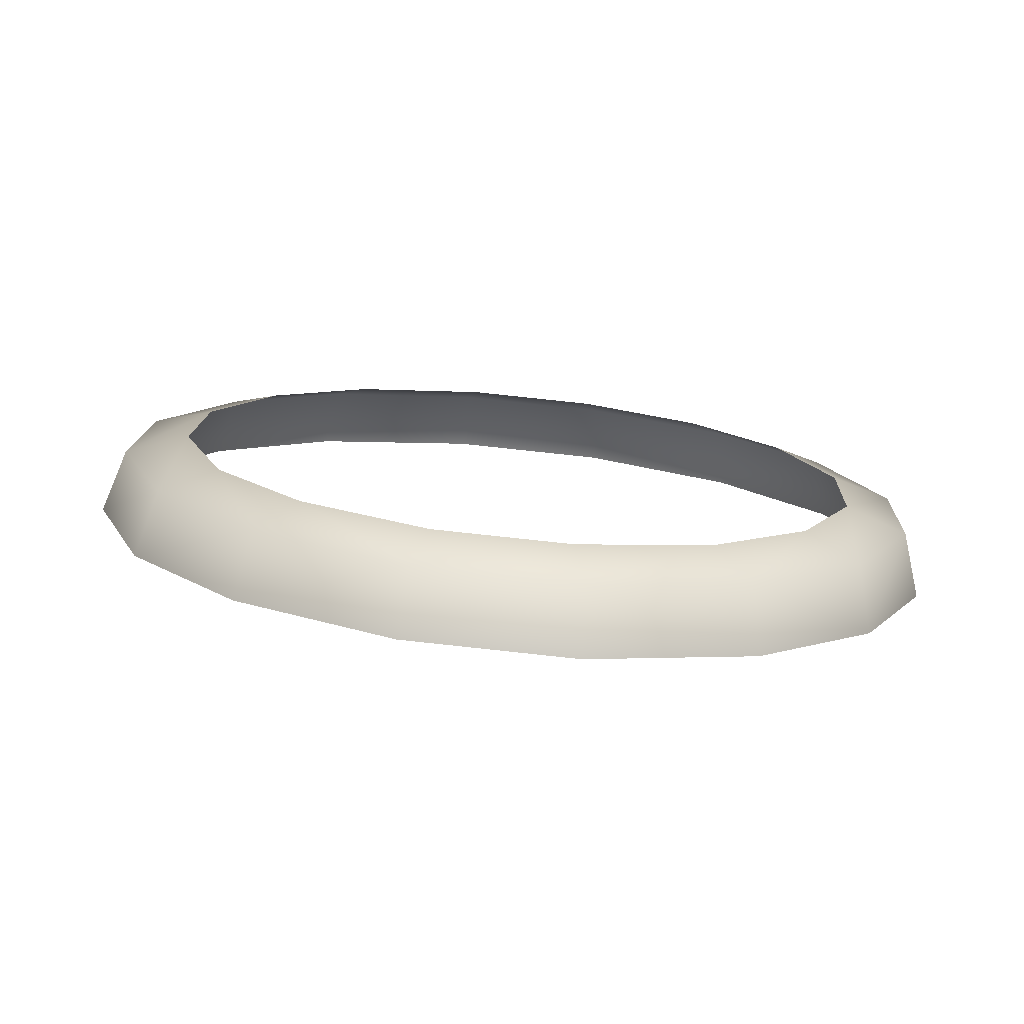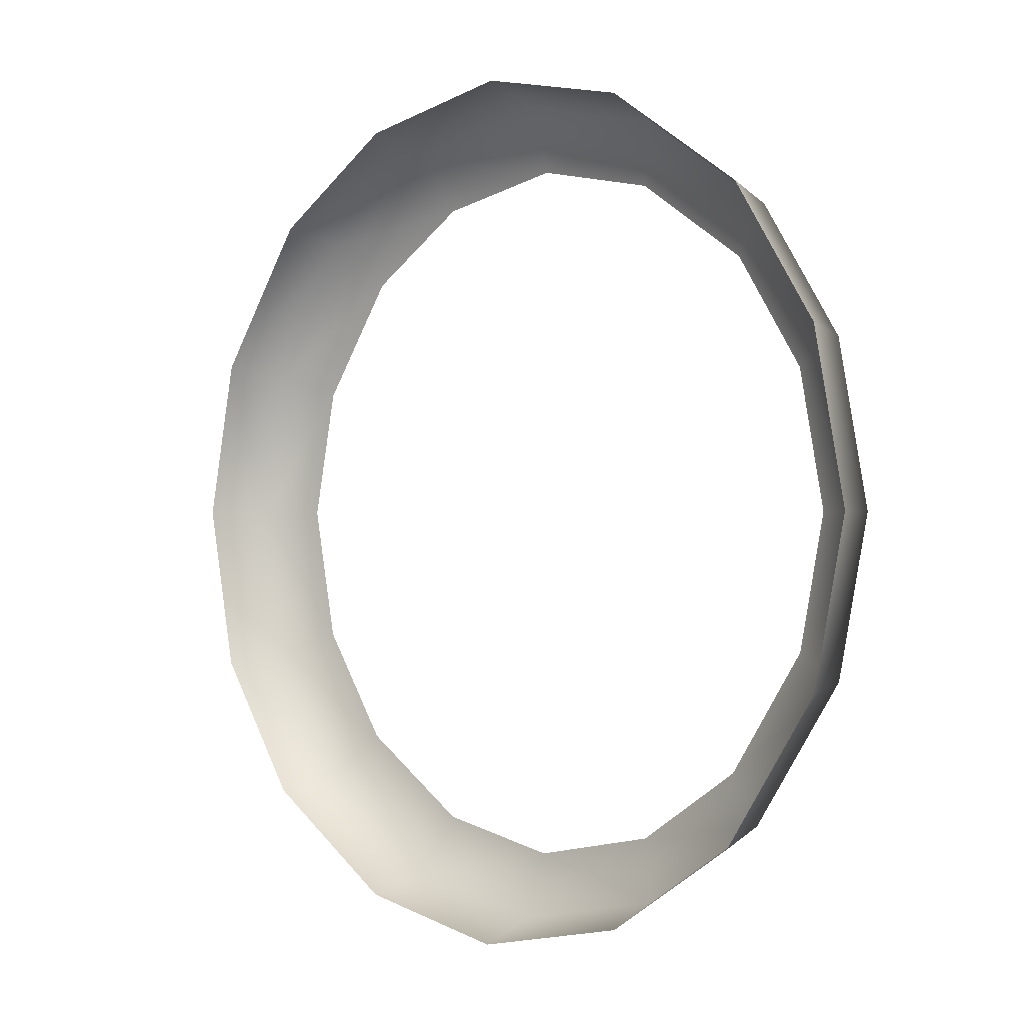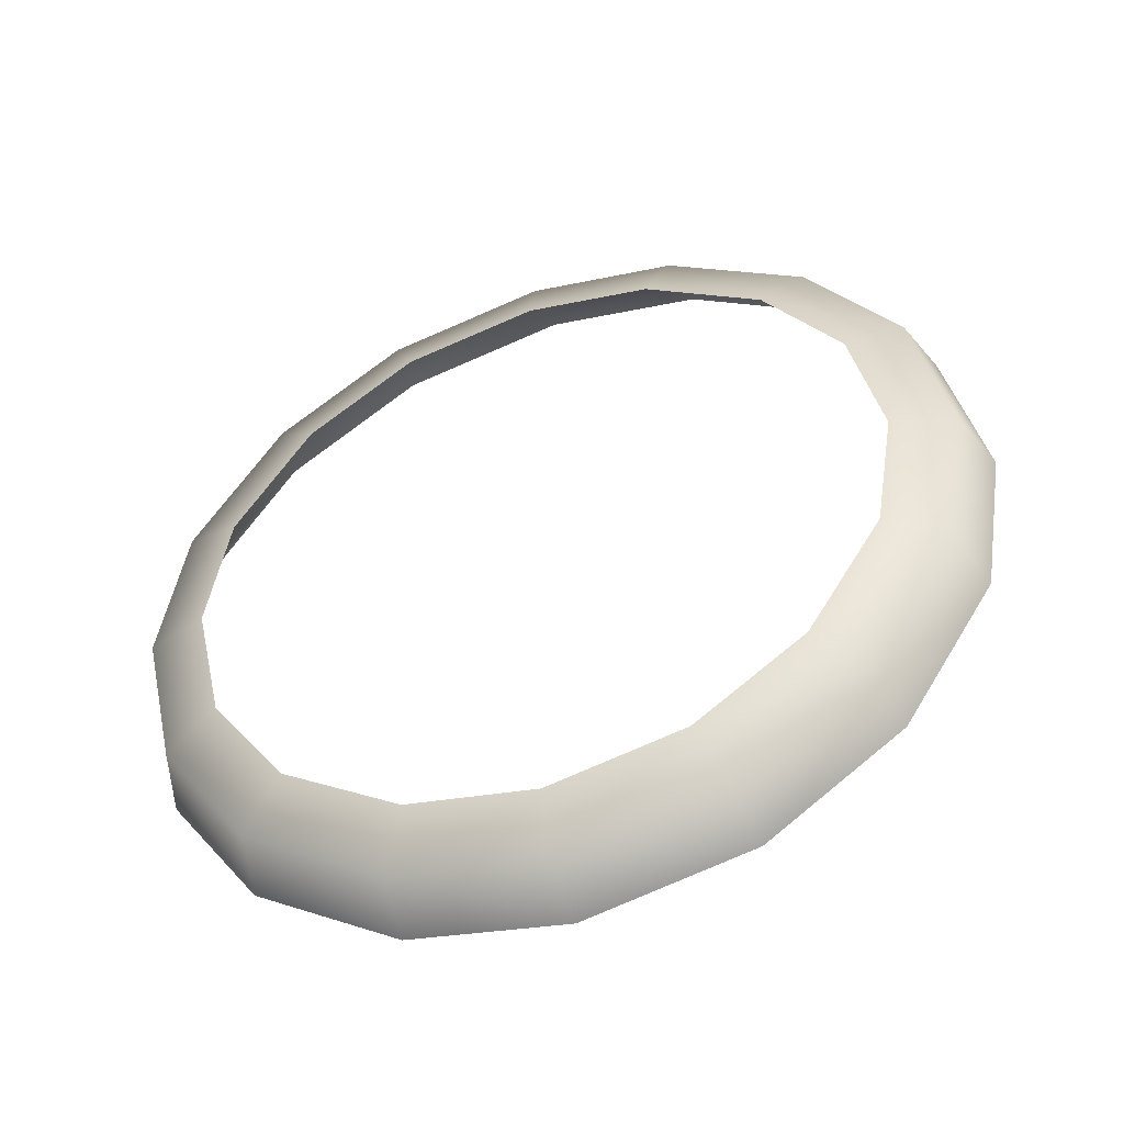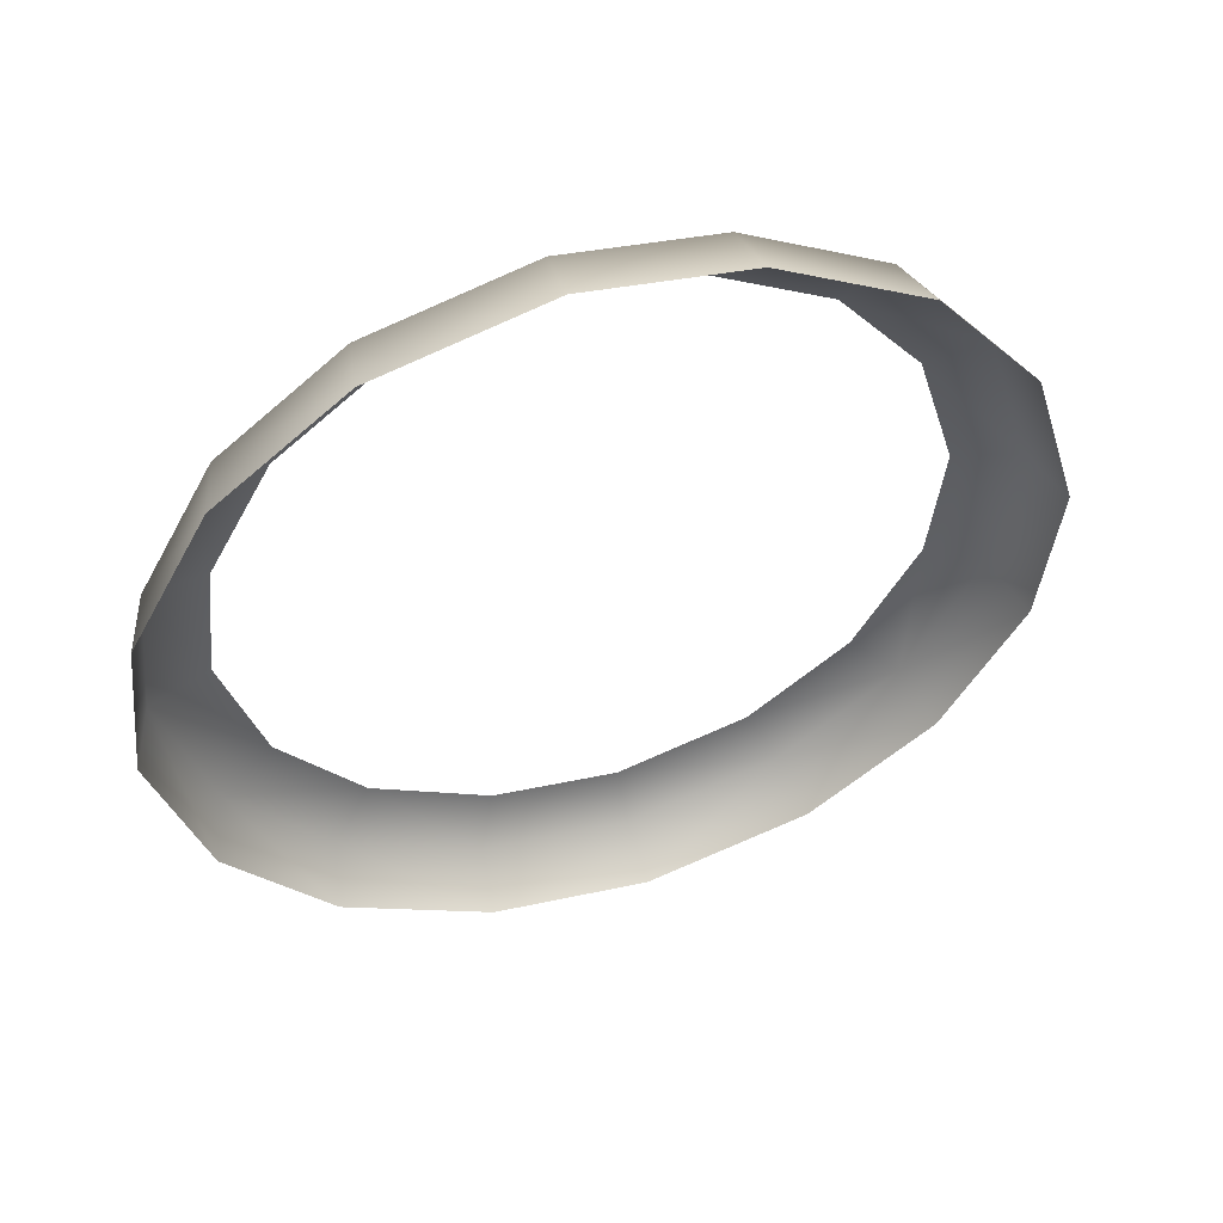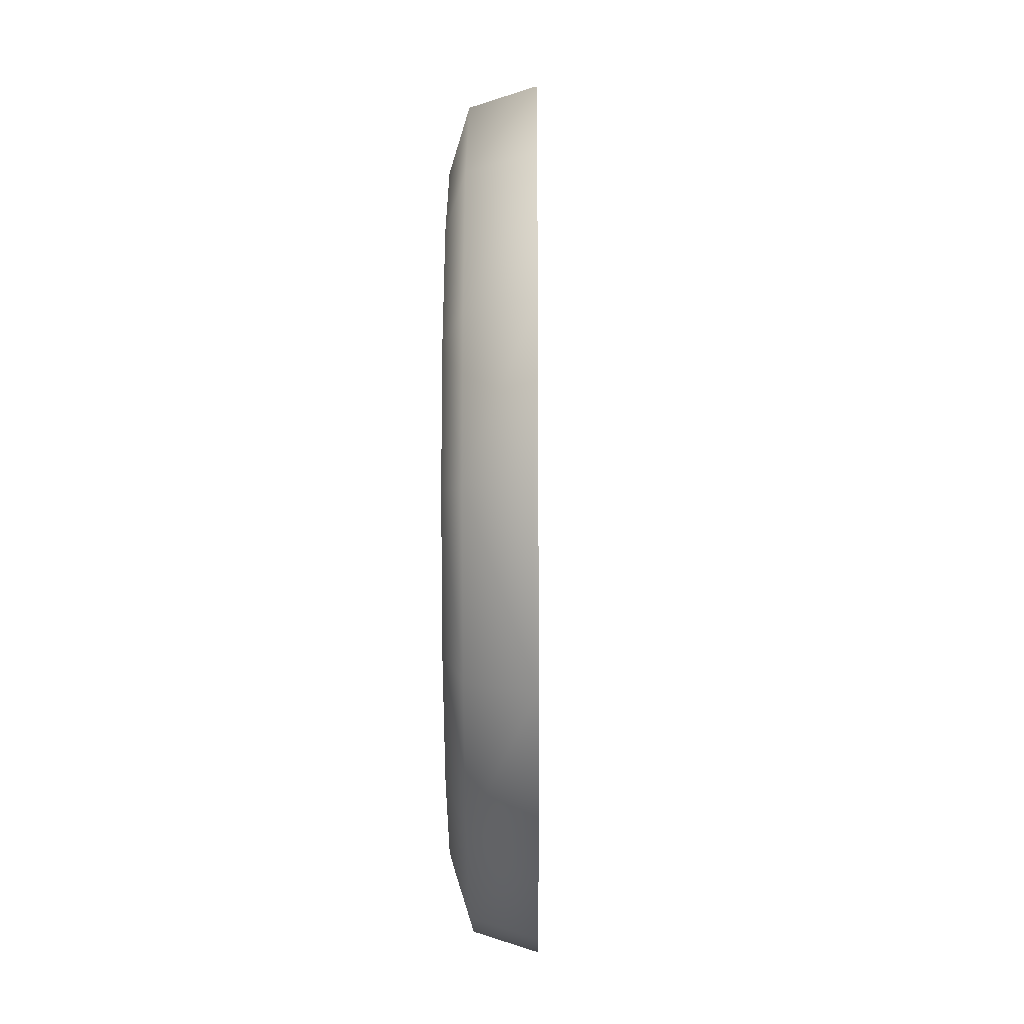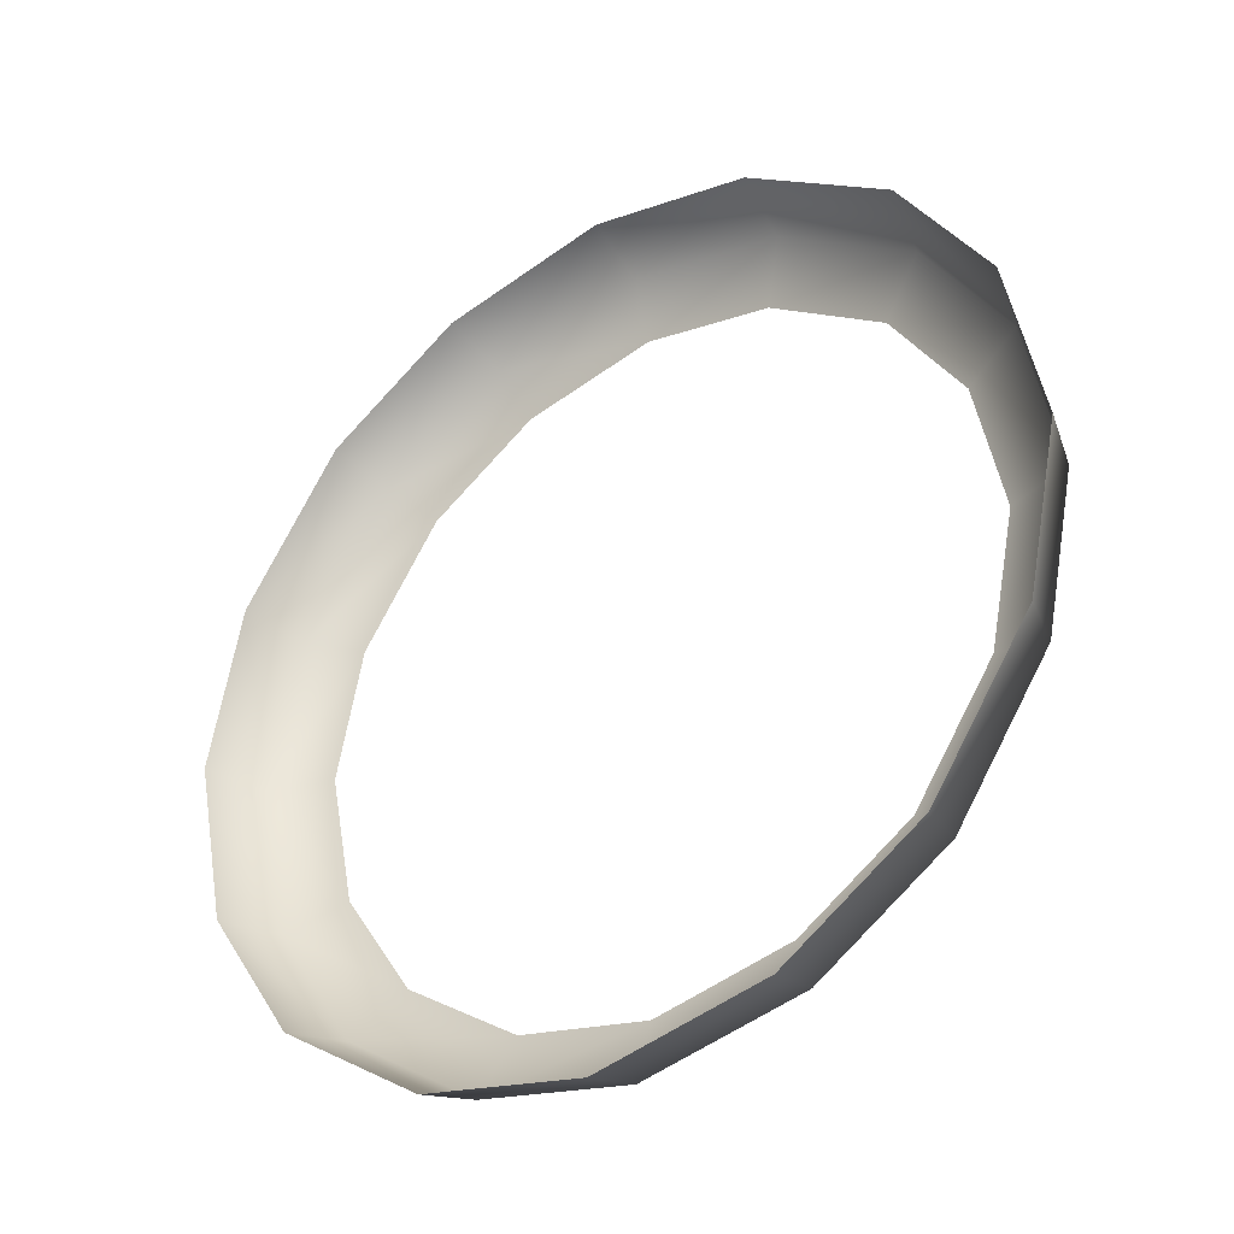
<metadata>
{"format":"obj","ext":"obj","renderer":"f3d","projection":"perspective","resolution":1024,"background":"white","views":[{"elev":34.2,"azim":-75.3,"up":"+Z"},{"elev":-0.2,"azim":-115.6,"up":"+Y"},{"elev":33.5,"azim":157.1,"up":"+Z"},{"elev":-51.0,"azim":142.3,"up":"+Z"},{"elev":41.8,"azim":111.3,"up":"+Y"},{"elev":-35.4,"azim":-123.3,"up":"+Y"}]}
</metadata>
<code>
o mesh40/mesh40-geometry#mesh40-geometry
v -0.4017 -0.7785 0.2605
v -0.4167 -0.7896 0.2689
v -0.4121 -0.7953 0.2644
v -0.4078 -0.7753 0.2656
v -0.4312 -0.7999 0.2744
v -0.4024 -0.7795 0.2518
v -0.3977 -0.7576 0.2591
v -0.4292 -0.8075 0.2709
v -0.4134 -0.7971 0.2559
v -0.3982 -0.7575 0.2504
v -0.4045 -0.7576 0.2644
v -0.4472 -0.8033 0.2806
v -0.4313 -0.8099 0.2627
v -0.4076 -0.7404 0.2657
v -0.4021 -0.7362 0.252
v -0.4482 -0.8116 0.2781
v -0.4512 -0.8142 0.2704
v -0.4014 -0.7372 0.2606
v -0.4677 -0.8073 0.2857
v -0.4172 -0.7249 0.2696
v -0.4127 -0.719 0.2651
v -0.4638 -0.7997 0.287
v -0.4716 -0.8097 0.2783
v -0.414 -0.717 0.2567
v -0.4834 -0.7962 0.2918
v -0.4305 -0.7154 0.2747
v -0.4305 -0.7053 0.2631
v -0.4771 -0.7903 0.2922
v -0.4881 -0.798 0.2847
v -0.4284 -0.7078 0.2712
v -0.4947 -0.7779 0.2963
v -0.447 -0.7118 0.2811
v -0.4509 -0.7008 0.271
v -0.4867 -0.7748 0.296
v -0.5 -0.7788 0.2894
v -0.4479 -0.7035 0.2788
v -0.4985 -0.7576 0.2979
v -0.5039 -0.7575 0.2911
v -0.4669 -0.7076 0.2861
v -0.4708 -0.7051 0.2787
v -0.4898 -0.7576 0.2973
v -0.4631 -0.7152 0.2873
v -0.4864 -0.7399 0.2961
v -0.4997 -0.7356 0.2896
v -0.484 -0.7198 0.2926
v -0.4944 -0.7366 0.2965
v -0.4776 -0.7256 0.2928
v -0.4887 -0.7179 0.2855
f 1 2 3
f 2 1 4
f 3 2 1
f 4 1 2
f 5 3 2
f 2 3 5
f 3 6 1
f 1 6 3
f 7 4 1
f 1 4 7
f 3 5 8
f 8 5 3
f 6 3 9
f 9 3 6
f 10 1 6
f 6 1 10
f 4 7 11
f 11 7 4
f 1 10 7
f 7 10 1
f 12 8 5
f 5 8 12
f 13 3 8
f 8 3 13
f 3 13 9
f 9 13 3
f 7 14 11
f 11 14 7
f 15 7 10
f 10 7 15
f 8 12 16
f 16 12 8
f 8 17 13
f 13 17 8
f 14 7 18
f 18 7 14
f 7 15 18
f 18 15 7
f 12 19 16
f 16 19 12
f 17 8 16
f 16 8 17
f 18 20 14
f 14 20 18
f 15 21 18
f 18 21 15
f 19 12 22
f 22 12 19
f 23 16 19
f 19 16 23
f 16 23 17
f 17 23 16
f 20 18 21
f 21 18 20
f 21 15 24
f 24 15 21
f 22 25 19
f 19 25 22
f 25 23 19
f 19 23 25
f 21 26 20
f 20 26 21
f 27 21 24
f 24 21 27
f 25 22 28
f 28 22 25
f 23 25 29
f 29 25 23
f 26 21 30
f 30 21 26
f 21 27 30
f 30 27 21
f 28 31 25
f 25 31 28
f 31 29 25
f 25 29 31
f 30 32 26
f 26 32 30
f 33 30 27
f 27 30 33
f 31 28 34
f 34 28 31
f 29 31 35
f 35 31 29
f 32 30 36
f 36 30 32
f 30 33 36
f 36 33 30
f 34 37 31
f 31 37 34
f 31 38 35
f 35 38 31
f 39 32 36
f 36 32 39
f 40 36 33
f 33 36 40
f 37 34 41
f 41 34 37
f 38 31 37
f 37 31 38
f 32 39 42
f 42 39 32
f 36 40 39
f 39 40 36
f 43 37 41
f 41 37 43
f 37 44 38
f 38 44 37
f 45 42 39
f 39 42 45
f 40 45 39
f 39 45 40
f 37 43 46
f 46 43 37
f 44 37 46
f 46 37 44
f 42 45 47
f 47 45 42
f 45 40 48
f 48 40 45
f 47 46 43
f 43 46 47
f 46 48 44
f 44 48 46
f 46 47 45
f 45 47 46
f 48 46 45
f 45 46 48

</code>
